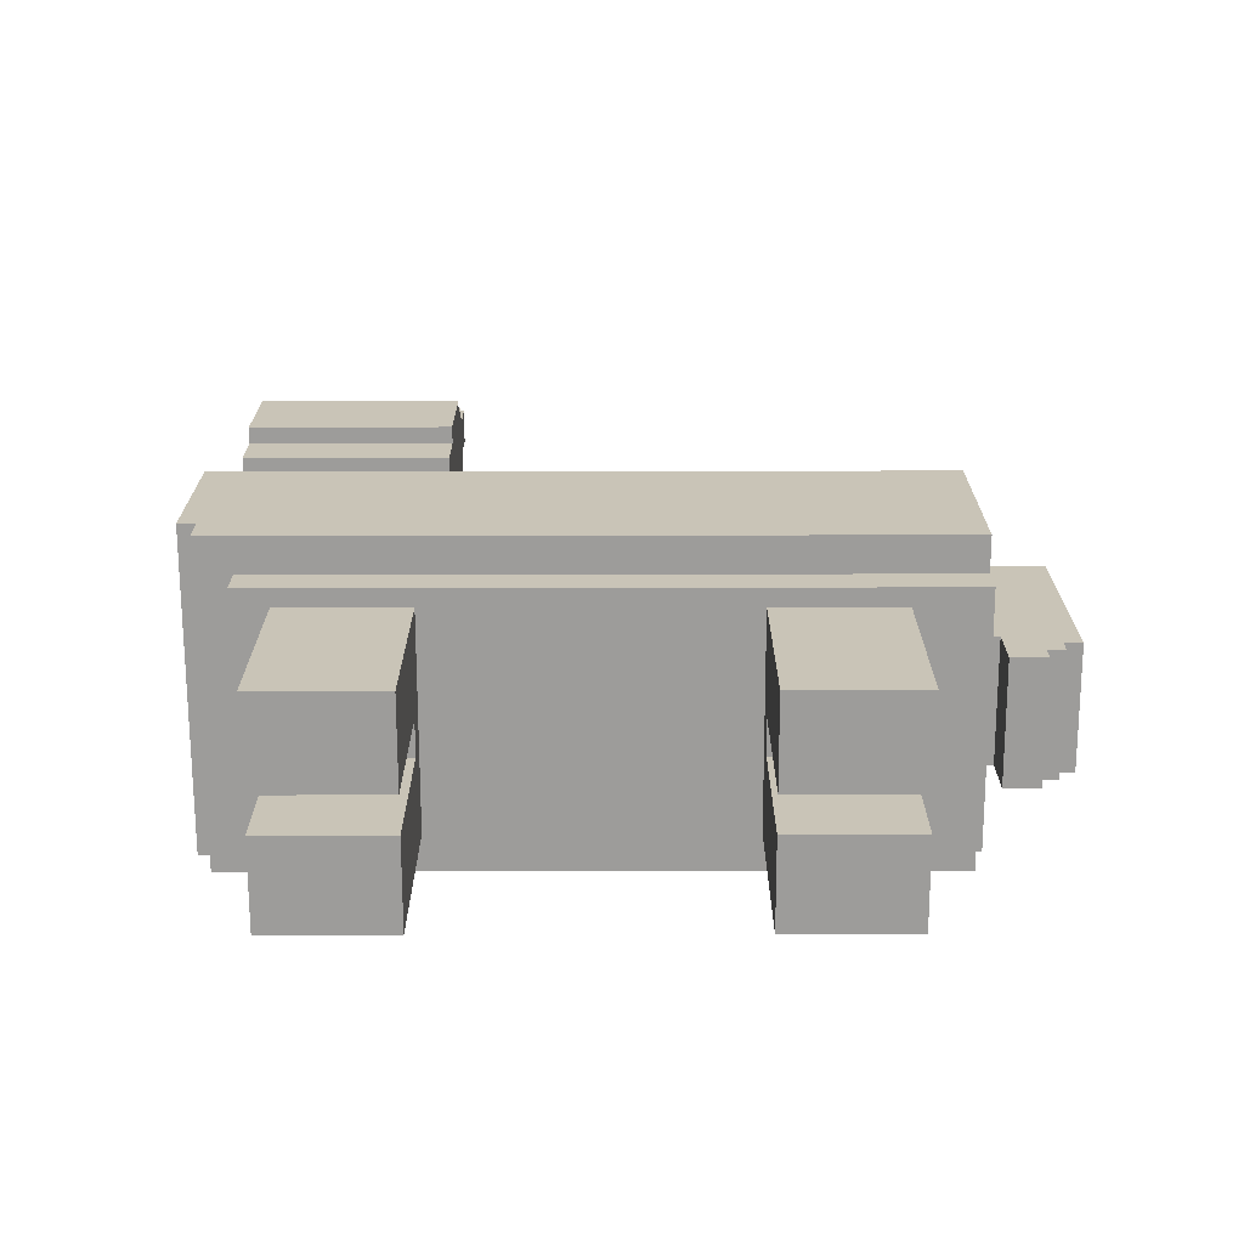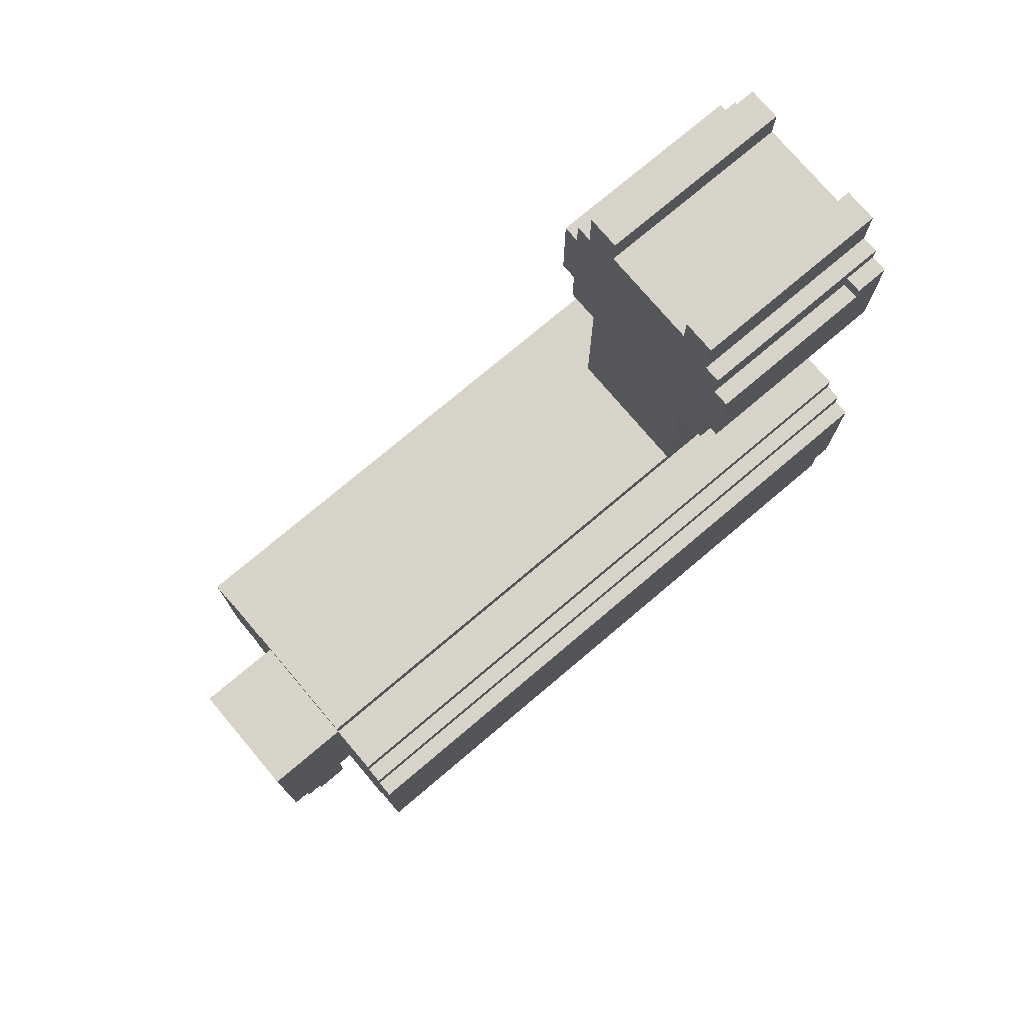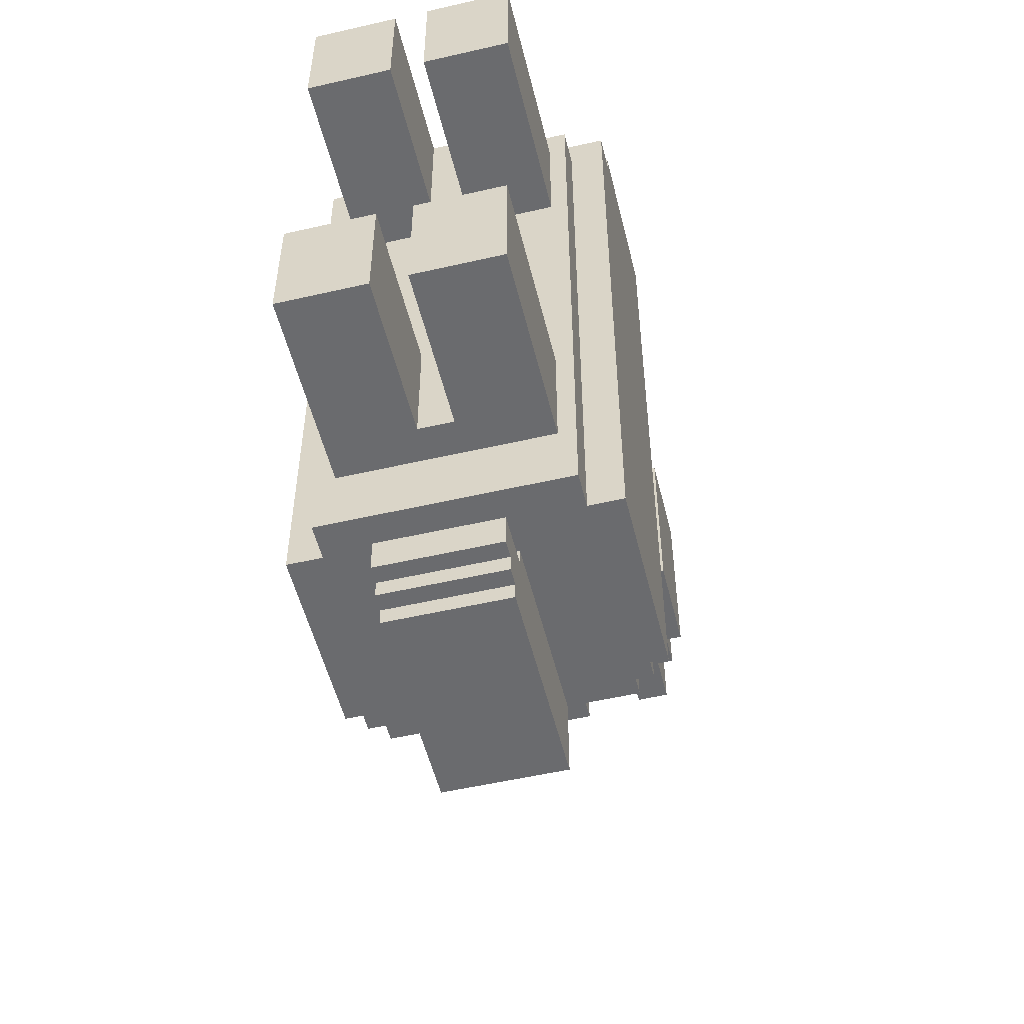
<metadata>
{"format":"obj","ext":"obj","renderer":"f3d","projection":"perspective","resolution":1024,"background":"white","views":[{"elev":-70.1,"azim":90.1,"up":"+Y"},{"elev":75.8,"azim":-130.2,"up":"+Y"},{"elev":-53.3,"azim":13.8,"up":"+Z"}]}
</metadata>
<code>
v -10 13 19
v -10 13 -20
v -10 15 20
v -10 15 19
v -10 24 20
v -10 24 -20
v -9 24 20
v -9 24 -20
v -9 25 20
v -9 25 -20
v -8 11 17
v -8 11 -20
v -8 13 17
v -8 13 -20
v -8 25 20
v -8 25 -20
v -8 26 20
v -8 26 -20
v -8 40 20
v -8 40 8
v -8 46 18
v -8 46 8
v -8 47 20
v -8 47 18
v -7 0 15
v -7 0 8
v -7 0 -9
v -7 0 -16
v -7 2 15
v -7 2 8
v -7 2 -9
v -7 2 -16
v -7 11 15
v -7 11 8
v -7 11 -9
v -7 11 -16
v -7 37 20
v -7 37 8
v -7 40 20
v -7 40 8
v -7 46 18
v -7 46 8
v -7 47 20
v -7 47 18
v -7 48 20
v -7 48 8
v -6 48 20
v -6 48 8
v -6 49 20
v -6 49 19
v -6 50 20
v -6 50 19
v -6 51 20
v -6 51 8
v -5 12 -21
v -5 12 -23
v -5 13 -23
v -5 13 -24
v -5 14 -24
v -5 14 -25
v -5 15 -20
v -5 15 -21
v -5 26 19
v -5 26 8
v -5 26 -20
v -5 26 -25
v -5 27 19
v -5 27 9
v -5 27 8
v -5 27 -20
v -5 28 9
v -5 28 8
v -5 36 20
v -5 36 19
v -5 37 20
v -5 37 8
v -3 39 21
v -3 39 20
v -3 39 19
v -3 40 21
v -3 40 20
v -3 42 21
v -3 42 19
v -2 38 21
v -2 38 20
v -2 39 21
v -2 39 20
v 0 0 15
v 0 0 8
v 0 0 -9
v 0 0 -16
v 0 2 15
v 0 2 8
v 0 2 -9
v 0 2 -16
v 0 9 15
v 0 9 8
v 0 9 -9
v 0 9 -16
v 2 39 20
v 2 39 19
v 2 40 20
v 2 40 19
v 2 49 20
v 2 49 8
v 2 51 20
v 2 51 8
v 3 40 20
v 3 40 19
v 3 42 20
v 3 42 19
v 3 45 20
v 3 45 19
v 3 46 20
v 3 46 19
v 4 42 20
v 4 42 19
v 4 45 20
v 4 45 19
v -6 41 20
v -6 41 19
v -6 45 20
v -6 45 19
v -5 40 20
v -5 40 19
v -5 41 20
v -5 41 19
v -5 45 20
v -5 45 19
v -5 46 20
v -5 46 19
v -4 39 20
v -4 39 19
v -4 40 20
v -4 40 19
v -4 49 20
v -4 49 8
v -4 51 20
v -4 51 8
v -2 0 15
v -2 0 8
v -2 0 -9
v -2 0 -16
v -2 2 15
v -2 2 8
v -2 2 -9
v -2 2 -16
v -2 9 15
v -2 9 8
v -2 9 -9
v -2 9 -16
v 0 38 21
v 0 38 20
v 0 39 21
v 0 39 20
v 1 39 21
v 1 39 20
v 1 39 19
v 1 40 21
v 1 40 20
v 1 42 21
v 1 42 19
v 2 12 -21
v 2 12 -23
v 2 13 -23
v 2 13 -24
v 2 14 -24
v 2 14 -25
v 2 15 -20
v 2 15 -21
v 2 26 -20
v 2 26 -25
v 3 26 19
v 3 26 8
v 3 26 -20
v 3 27 19
v 3 27 9
v 3 27 8
v 3 27 -20
v 3 28 9
v 3 28 8
v 3 36 20
v 3 36 19
v 3 37 20
v 3 37 8
v 4 48 20
v 4 48 8
v 4 49 20
v 4 49 19
v 4 50 20
v 4 50 19
v 4 51 20
v 4 51 8
v 5 0 15
v 5 0 8
v 5 0 -9
v 5 0 -16
v 5 2 15
v 5 2 8
v 5 2 -9
v 5 2 -16
v 5 11 15
v 5 11 8
v 5 11 -9
v 5 11 -16
v 5 37 20
v 5 37 8
v 5 40 20
v 5 40 8
v 5 46 20
v 5 46 8
v 5 48 20
v 5 48 8
v 6 11 17
v 6 11 -20
v 6 13 17
v 6 13 -20
v 6 25 20
v 6 25 -20
v 6 26 20
v 6 26 -20
v 6 40 20
v 6 40 8
v 6 46 20
v 6 46 8
v 7 24 20
v 7 24 -20
v 7 25 20
v 7 25 -20
v 8 13 19
v 8 13 -20
v 8 15 20
v 8 15 19
v 8 24 20
v 8 24 -20
v -3 39 21
v -3 40 21
v -3 42 21
v -2 38 21
v -2 39 21
v -2 40 21
v -2 42 21
v -1 40 21
v -1 41 21
v 0 38 21
v 0 39 21
v 0 41 21
v 0 42 21
v 1 39 21
v 1 40 21
v 1 42 21
v -10 15 20
v -10 24 20
v -9 24 20
v -9 25 20
v -8 25 20
v -8 26 20
v -8 40 20
v -8 47 20
v -7 37 20
v -7 40 20
v -7 47 20
v -7 48 20
v -6 41 20
v -6 45 20
v -6 48 20
v -6 49 20
v -6 50 20
v -6 51 20
v -5 25 20
v -5 26 20
v -5 36 20
v -5 37 20
v -5 40 20
v -5 41 20
v -5 45 20
v -5 46 20
v -5 49 20
v -5 50 20
v -4 24 20
v -4 25 20
v -4 26 20
v -4 39 20
v -4 40 20
v -4 49 20
v -4 51 20
v -3 17 20
v -3 21 20
v -3 23 20
v -3 24 20
v -3 25 20
v -3 39 20
v -2 21 20
v -2 22 20
v -2 23 20
v -2 24 20
v -2 38 20
v -2 39 20
v 0 21 20
v 0 22 20
v 0 23 20
v 0 24 20
v 0 38 20
v 0 39 20
v 1 17 20
v 1 21 20
v 1 23 20
v 1 24 20
v 1 25 20
v 1 39 20
v 2 24 20
v 2 25 20
v 2 26 20
v 2 39 20
v 2 40 20
v 2 49 20
v 2 51 20
v 3 25 20
v 3 26 20
v 3 36 20
v 3 37 20
v 3 40 20
v 3 42 20
v 3 45 20
v 3 46 20
v 3 49 20
v 3 50 20
v 4 42 20
v 4 45 20
v 4 48 20
v 4 49 20
v 4 50 20
v 4 51 20
v 5 37 20
v 5 40 20
v 5 46 20
v 5 48 20
v 6 25 20
v 6 26 20
v 6 40 20
v 6 46 20
v 7 24 20
v 7 25 20
v 8 15 20
v 8 24 20
v -10 13 19
v -10 15 19
v -6 41 19
v -6 45 19
v -5 26 19
v -5 27 19
v -5 36 19
v -5 40 19
v -5 41 19
v -5 42 19
v -5 44 19
v -5 45 19
v -5 46 19
v -4 26 19
v -4 27 19
v -4 39 19
v -4 40 19
v -4 42 19
v -4 44 19
v -3 39 19
v -3 42 19
v 1 39 19
v 1 42 19
v 2 26 19
v 2 27 19
v 2 39 19
v 2 40 19
v 2 42 19
v 2 44 19
v 3 26 19
v 3 27 19
v 3 36 19
v 3 40 19
v 3 42 19
v 3 44 19
v 3 45 19
v 3 46 19
v 4 42 19
v 4 45 19
v 8 13 19
v 8 15 19
v -8 11 17
v -8 13 17
v 6 11 17
v 6 13 17
v -7 0 15
v -7 2 15
v -7 11 15
v -2 0 15
v -2 2 15
v -2 9 15
v 0 0 15
v 0 2 15
v 0 9 15
v 5 0 15
v 5 2 15
v 5 11 15
v -7 0 -9
v -7 2 -9
v -7 11 -9
v -2 0 -9
v -2 2 -9
v -2 9 -9
v 0 0 -9
v 0 2 -9
v 0 9 -9
v 5 0 -9
v 5 2 -9
v 5 11 -9
v -5 12 -21
v -5 15 -21
v 2 12 -21
v 2 15 -21
v -8 46 18
v -8 47 18
v -7 46 18
v -7 47 18
v -8 40 8
v -8 46 8
v -7 0 8
v -7 2 8
v -7 11 8
v -7 37 8
v -7 40 8
v -7 46 8
v -7 48 8
v -6 48 8
v -6 51 8
v -5 27 8
v -5 28 8
v -5 37 8
v -4 49 8
v -4 51 8
v -2 0 8
v -2 2 8
v -2 9 8
v 0 0 8
v 0 2 8
v 0 9 8
v 2 49 8
v 2 51 8
v 3 27 8
v 3 28 8
v 3 37 8
v 4 48 8
v 4 51 8
v 5 0 8
v 5 2 8
v 5 11 8
v 5 37 8
v 5 40 8
v 5 46 8
v 5 48 8
v 6 40 8
v 6 46 8
v -7 0 -16
v -7 2 -16
v -7 11 -16
v -2 0 -16
v -2 2 -16
v -2 9 -16
v 0 0 -16
v 0 2 -16
v 0 9 -16
v 5 0 -16
v 5 2 -16
v 5 11 -16
v -10 13 -20
v -10 24 -20
v -9 24 -20
v -9 25 -20
v -8 11 -20
v -8 13 -20
v -8 25 -20
v -8 26 -20
v -5 15 -20
v -5 26 -20
v -5 27 -20
v 2 15 -20
v 2 26 -20
v 3 26 -20
v 3 27 -20
v 6 11 -20
v 6 13 -20
v 6 25 -20
v 6 26 -20
v 7 24 -20
v 7 25 -20
v 8 13 -20
v 8 24 -20
v -5 12 -23
v -5 13 -23
v 2 12 -23
v 2 13 -23
v -5 13 -24
v -5 14 -24
v 2 13 -24
v 2 14 -24
v -5 14 -25
v -5 26 -25
v 2 14 -25
v 2 26 -25
v -7 0 15
v -2 0 15
v 0 0 15
v 5 0 15
v -7 0 8
v -2 0 8
v 0 0 8
v 5 0 8
v -7 0 -9
v -2 0 -9
v 0 0 -9
v 5 0 -9
v -7 0 -16
v -2 0 -16
v 0 0 -16
v 5 0 -16
v -2 9 15
v 0 9 15
v -2 9 8
v 0 9 8
v -2 9 -9
v 0 9 -9
v -2 9 -16
v 0 9 -16
v -8 11 17
v 6 11 17
v -7 11 15
v 5 11 15
v -7 11 8
v 5 11 8
v -7 11 -9
v 5 11 -9
v -7 11 -16
v 5 11 -16
v -8 11 -20
v 6 11 -20
v -5 12 -21
v 2 12 -21
v -5 12 -23
v 2 12 -23
v -10 13 19
v 8 13 19
v -8 13 17
v 6 13 17
v -10 13 -20
v -8 13 -20
v 6 13 -20
v 8 13 -20
v -5 13 -23
v 2 13 -23
v -5 13 -24
v 2 13 -24
v -5 14 -24
v 2 14 -24
v -5 14 -25
v 2 14 -25
v -10 15 20
v 8 15 20
v -10 15 19
v 8 15 19
v -5 15 -20
v 2 15 -20
v -5 15 -21
v 2 15 -21
v -5 36 20
v 3 36 20
v -5 36 19
v 3 36 19
v -7 37 20
v -5 37 20
v 3 37 20
v 5 37 20
v -7 37 8
v -5 37 8
v 3 37 8
v 5 37 8
v -2 38 21
v 0 38 21
v -2 38 20
v 0 38 20
v -3 39 21
v -2 39 21
v 0 39 21
v 1 39 21
v -3 39 20
v -2 39 20
v 0 39 20
v 1 39 20
v -8 40 20
v -7 40 20
v 5 40 20
v 6 40 20
v -8 40 8
v -7 40 8
v 5 40 8
v 6 40 8
v -6 45 20
v -5 45 20
v 3 45 20
v 4 45 20
v -6 45 19
v -5 45 19
v 3 45 19
v 4 45 19
v -5 46 20
v 3 46 20
v -5 46 19
v 3 46 19
v -10 24 20
v -9 24 20
v 7 24 20
v 8 24 20
v -10 24 -20
v -9 24 -20
v 7 24 -20
v 8 24 -20
v -9 25 20
v -8 25 20
v 6 25 20
v 7 25 20
v -9 25 -20
v -8 25 -20
v 6 25 -20
v 7 25 -20
v -8 26 20
v -5 26 20
v -4 26 20
v 2 26 20
v 3 26 20
v 6 26 20
v -5 26 19
v -4 26 19
v 2 26 19
v 3 26 19
v -5 26 8
v 3 26 8
v -8 26 -20
v -5 26 -20
v 2 26 -20
v 3 26 -20
v 6 26 -20
v -5 26 -25
v 2 26 -25
v -5 27 8
v 3 27 8
v -5 27 -20
v 3 27 -20
v -4 39 20
v -3 39 20
v 1 39 20
v 2 39 20
v -4 39 19
v -3 39 19
v 1 39 19
v 2 39 19
v -5 40 20
v -4 40 20
v 2 40 20
v 3 40 20
v -5 40 19
v -4 40 19
v 2 40 19
v 3 40 19
v -6 41 20
v -5 41 20
v -6 41 19
v -5 41 19
v -3 42 21
v -2 42 21
v 0 42 21
v 1 42 21
v -2 42 20
v 0 42 20
v 3 42 20
v 4 42 20
v -3 42 19
v 1 42 19
v 3 42 19
v 4 42 19
v 5 46 20
v 6 46 20
v -8 46 18
v -7 46 18
v -8 46 8
v -7 46 8
v 5 46 8
v 6 46 8
v -8 47 20
v -7 47 20
v -8 47 18
v -7 47 18
v -7 48 20
v -6 48 20
v 4 48 20
v 5 48 20
v -7 48 8
v -6 48 8
v 4 48 8
v 5 48 8
v -4 49 20
v 2 49 20
v -4 49 8
v 2 49 8
v -6 51 20
v -4 51 20
v 2 51 20
v 4 51 20
v -6 51 8
v -4 51 8
v 2 51 8
v 4 51 8
f 4 2 1
f 5 4 3
f 6 2 4
f 6 4 5
f 9 8 7
f 10 8 9
f 13 12 11
f 14 12 13
f 17 16 15
f 18 16 17
f 21 20 19
f 22 20 21
f 23 21 19
f 24 21 23
f 29 26 25
f 30 26 29
f 31 28 27
f 32 28 31
f 33 30 29
f 34 30 33
f 35 32 31
f 36 32 35
f 39 38 37
f 40 38 39
f 44 42 41
f 45 44 43
f 46 42 44
f 46 44 45
f 49 48 47
f 50 48 49
f 51 50 49
f 52 48 50
f 52 50 51
f 53 52 51
f 54 48 52
f 54 52 53
f 57 56 55
f 59 58 57
f 62 57 55
f 62 60 59
f 62 59 57
f 65 62 61
f 66 60 62
f 66 62 65
f 67 64 63
f 68 64 67
f 69 65 64
f 69 64 68
f 70 65 69
f 71 68 67
f 71 69 68
f 72 69 71
f 74 71 67
f 74 72 71
f 75 74 73
f 76 72 74
f 76 74 75
f 80 78 77
f 81 79 78
f 81 78 80
f 82 81 80
f 83 79 81
f 83 81 82
f 86 85 84
f 87 85 86
f 92 89 88
f 93 89 92
f 94 91 90
f 95 91 94
f 96 93 92
f 97 93 96
f 98 95 94
f 99 95 98
f 102 101 100
f 103 101 102
f 106 105 104
f 107 105 106
f 110 109 108
f 111 109 110
f 114 113 112
f 115 113 114
f 118 117 116
f 119 117 118
f 120 121 122
f 122 121 123
f 124 125 126
f 126 125 127
f 128 129 130
f 130 129 131
f 132 133 134
f 134 133 135
f 136 137 138
f 138 137 139
f 140 141 144
f 144 141 145
f 142 143 146
f 146 143 147
f 144 145 148
f 148 145 149
f 146 147 150
f 150 147 151
f 152 153 154
f 154 153 155
f 156 157 159
f 157 158 160
f 159 157 160
f 159 160 161
f 160 158 162
f 161 160 162
f 163 164 165
f 165 166 167
f 163 165 170
f 167 168 170
f 165 167 170
f 169 170 171
f 170 168 172
f 171 170 172
f 173 174 176
f 176 174 177
f 174 175 178
f 177 174 178
f 178 175 179
f 176 177 180
f 177 178 180
f 180 178 181
f 176 180 183
f 180 181 183
f 182 183 184
f 183 181 185
f 184 183 185
f 186 187 188
f 188 187 189
f 188 189 190
f 189 187 191
f 190 189 191
f 190 191 192
f 191 187 193
f 192 191 193
f 194 195 198
f 198 195 199
f 196 197 200
f 200 197 201
f 198 199 202
f 202 199 203
f 200 201 204
f 204 201 205
f 206 207 208
f 208 207 209
f 210 211 212
f 212 211 213
f 214 215 216
f 216 215 217
f 218 219 220
f 220 219 221
f 222 223 224
f 224 223 225
f 226 227 228
f 228 227 229
f 230 231 233
f 232 233 234
f 233 231 235
f 234 233 235
f 240 237 236
f 241 238 237
f 241 237 240
f 242 238 241
f 243 241 240
f 243 242 241
f 244 242 243
f 245 240 239
f 246 243 240
f 246 240 245
f 247 242 244
f 247 244 243
f 248 242 247
f 249 243 246
f 250 248 247
f 250 243 249
f 250 247 243
f 251 248 250
f 254 253 252
f 256 255 254
f 261 259 258
f 262 259 261
f 264 261 260
f 264 263 262
f 264 262 261
f 265 263 264
f 266 263 265
f 270 256 254
f 270 257 256
f 271 257 270
f 273 264 260
f 274 264 273
f 275 264 274
f 276 267 266
f 276 266 265
f 277 267 276
f 278 268 267
f 278 267 277
f 279 269 268
f 279 268 278
f 280 254 252
f 280 270 254
f 281 271 270
f 281 270 280
f 282 271 281
f 283 274 273
f 283 273 272
f 284 274 283
f 285 278 277
f 285 279 278
f 286 269 279
f 286 279 285
f 287 280 252
f 288 280 287
f 289 280 288
f 290 281 280
f 290 280 289
f 291 282 281
f 291 281 290
f 292 283 272
f 293 289 288
f 293 288 287
f 294 289 293
f 295 290 289
f 295 289 294
f 296 291 290
f 296 290 295
f 297 292 272
f 298 292 297
f 299 294 293
f 299 293 287
f 300 295 294
f 300 294 299
f 301 296 295
f 301 295 300
f 302 291 296
f 302 296 301
f 303 297 272
f 305 287 252
f 305 299 287
f 306 301 300
f 306 299 305
f 306 300 299
f 307 302 301
f 307 301 306
f 308 291 302
f 308 302 307
f 309 282 291
f 309 291 308
f 310 304 303
f 311 308 307
f 311 307 306
f 311 306 305
f 311 309 308
f 312 282 309
f 312 309 311
f 313 282 312
f 314 310 303
f 316 285 277
f 318 312 311
f 318 313 312
f 319 313 318
f 320 315 314
f 320 314 303
f 320 303 272
f 321 315 320
f 322 315 321
f 325 317 316
f 325 316 277
f 326 317 325
f 327 317 326
f 328 323 322
f 328 322 321
f 329 326 325
f 329 325 324
f 330 326 329
f 331 327 326
f 331 326 330
f 332 317 327
f 332 327 331
f 333 317 332
f 334 330 329
f 334 329 328
f 334 328 321
f 335 330 334
f 336 330 335
f 337 330 336
f 338 319 318
f 338 318 311
f 339 319 338
f 340 336 335
f 341 336 340
f 342 311 305
f 342 338 311
f 343 338 342
f 344 305 252
f 344 342 305
f 345 342 344
f 354 349 348
f 355 349 354
f 356 349 355
f 357 349 356
f 359 351 350
f 360 352 351
f 360 351 359
f 362 354 353
f 362 355 354
f 363 356 355
f 363 355 362
f 364 358 357
f 364 356 363
f 364 357 356
f 365 363 362
f 365 362 361
f 365 364 363
f 366 364 365
f 368 364 366
f 369 360 359
f 370 352 360
f 370 360 369
f 371 368 367
f 372 368 371
f 373 364 368
f 373 368 372
f 374 358 364
f 374 364 373
f 375 370 369
f 376 352 370
f 376 370 375
f 377 352 376
f 378 373 372
f 379 374 373
f 379 373 378
f 380 358 374
f 380 374 379
f 381 358 380
f 382 358 381
f 383 381 380
f 383 380 379
f 384 381 383
f 385 347 346
f 386 347 385
f 389 388 387
f 390 388 389
f 394 392 391
f 395 393 392
f 395 392 394
f 396 393 395
f 399 393 396
f 400 398 397
f 401 399 398
f 401 398 400
f 402 393 399
f 402 399 401
f 406 404 403
f 407 405 404
f 407 404 406
f 408 405 407
f 411 405 408
f 412 410 409
f 413 411 410
f 413 410 412
f 414 405 411
f 414 411 413
f 417 416 415
f 418 416 417
f 419 420 421
f 421 420 422
f 423 424 429
f 429 424 430
f 428 429 432
f 430 431 432
f 429 430 432
f 428 432 436
f 432 433 436
f 436 433 437
f 435 436 437
f 437 433 438
f 425 426 439
f 426 427 440
f 439 426 440
f 440 427 441
f 441 427 444
f 435 437 445
f 434 435 447
f 445 446 448
f 447 435 448
f 435 445 448
f 448 446 449
f 449 446 450
f 450 446 451
f 442 443 452
f 443 444 453
f 452 443 453
f 444 427 454
f 453 444 454
f 449 450 455
f 455 450 456
f 456 450 457
f 457 450 458
f 456 457 459
f 459 457 460
f 461 462 464
f 462 463 465
f 464 462 465
f 465 463 466
f 466 463 469
f 467 468 470
f 468 469 471
f 470 468 471
f 469 463 472
f 471 469 472
f 473 474 475
f 473 475 478
f 475 476 478
f 478 476 479
f 477 478 481
f 479 480 481
f 478 479 481
f 481 480 482
f 477 481 484
f 482 483 485
f 485 483 486
f 484 485 486
f 486 483 487
f 477 484 488
f 484 486 488
f 488 486 489
f 489 486 490
f 490 486 491
f 489 490 492
f 492 490 493
f 489 492 494
f 494 492 495
f 496 497 498
f 498 497 499
f 500 501 502
f 502 501 503
f 504 505 506
f 506 505 507
f 512 509 508
f 513 509 512
f 514 511 510
f 515 511 514
f 520 517 516
f 521 517 520
f 522 519 518
f 523 519 522
f 526 525 524
f 527 525 526
f 530 529 528
f 531 529 530
f 534 533 532
f 535 533 534
f 536 534 532
f 537 533 535
f 538 536 532
f 538 537 536
f 539 533 537
f 539 537 538
f 540 538 532
f 541 533 539
f 542 540 532
f 542 541 540
f 543 533 541
f 543 541 542
f 546 545 544
f 547 545 546
f 550 549 548
f 551 549 550
f 552 550 548
f 553 550 552
f 554 549 551
f 555 549 554
f 558 557 556
f 559 557 558
f 562 561 560
f 563 561 562
f 566 565 564
f 567 565 566
f 570 569 568
f 571 569 570
f 574 573 572
f 575 573 574
f 580 577 576
f 581 577 580
f 582 579 578
f 583 579 582
f 586 585 584
f 587 585 586
f 592 589 588
f 593 589 592
f 594 591 590
f 595 591 594
f 600 597 596
f 601 597 600
f 602 599 598
f 603 599 602
f 608 605 604
f 609 605 608
f 610 607 606
f 611 607 610
f 614 613 612
f 615 613 614
f 616 617 620
f 620 617 621
f 618 619 622
f 622 619 623
f 624 625 628
f 628 625 629
f 626 627 630
f 630 627 631
f 632 633 638
f 633 634 638
f 634 635 639
f 638 634 639
f 635 636 640
f 639 635 640
f 636 637 641
f 640 636 641
f 632 638 642
f 641 637 643
f 632 642 644
f 644 642 645
f 643 637 647
f 647 637 648
f 645 646 649
f 649 646 650
f 651 652 653
f 653 652 654
f 655 656 659
f 659 656 660
f 657 658 661
f 661 658 662
f 663 664 667
f 667 664 668
f 665 666 669
f 669 666 670
f 671 672 673
f 673 672 674
f 675 676 679
f 676 677 679
f 677 678 680
f 679 677 680
f 675 679 683
f 679 680 683
f 680 678 684
f 683 680 684
f 681 682 685
f 685 682 686
f 689 690 691
f 691 690 692
f 687 688 693
f 693 688 694
f 695 696 697
f 697 696 698
f 699 700 703
f 703 700 704
f 701 702 705
f 705 702 706
f 707 708 709
f 709 708 710
f 711 712 715
f 715 712 716
f 713 714 717
f 717 714 718

</code>
